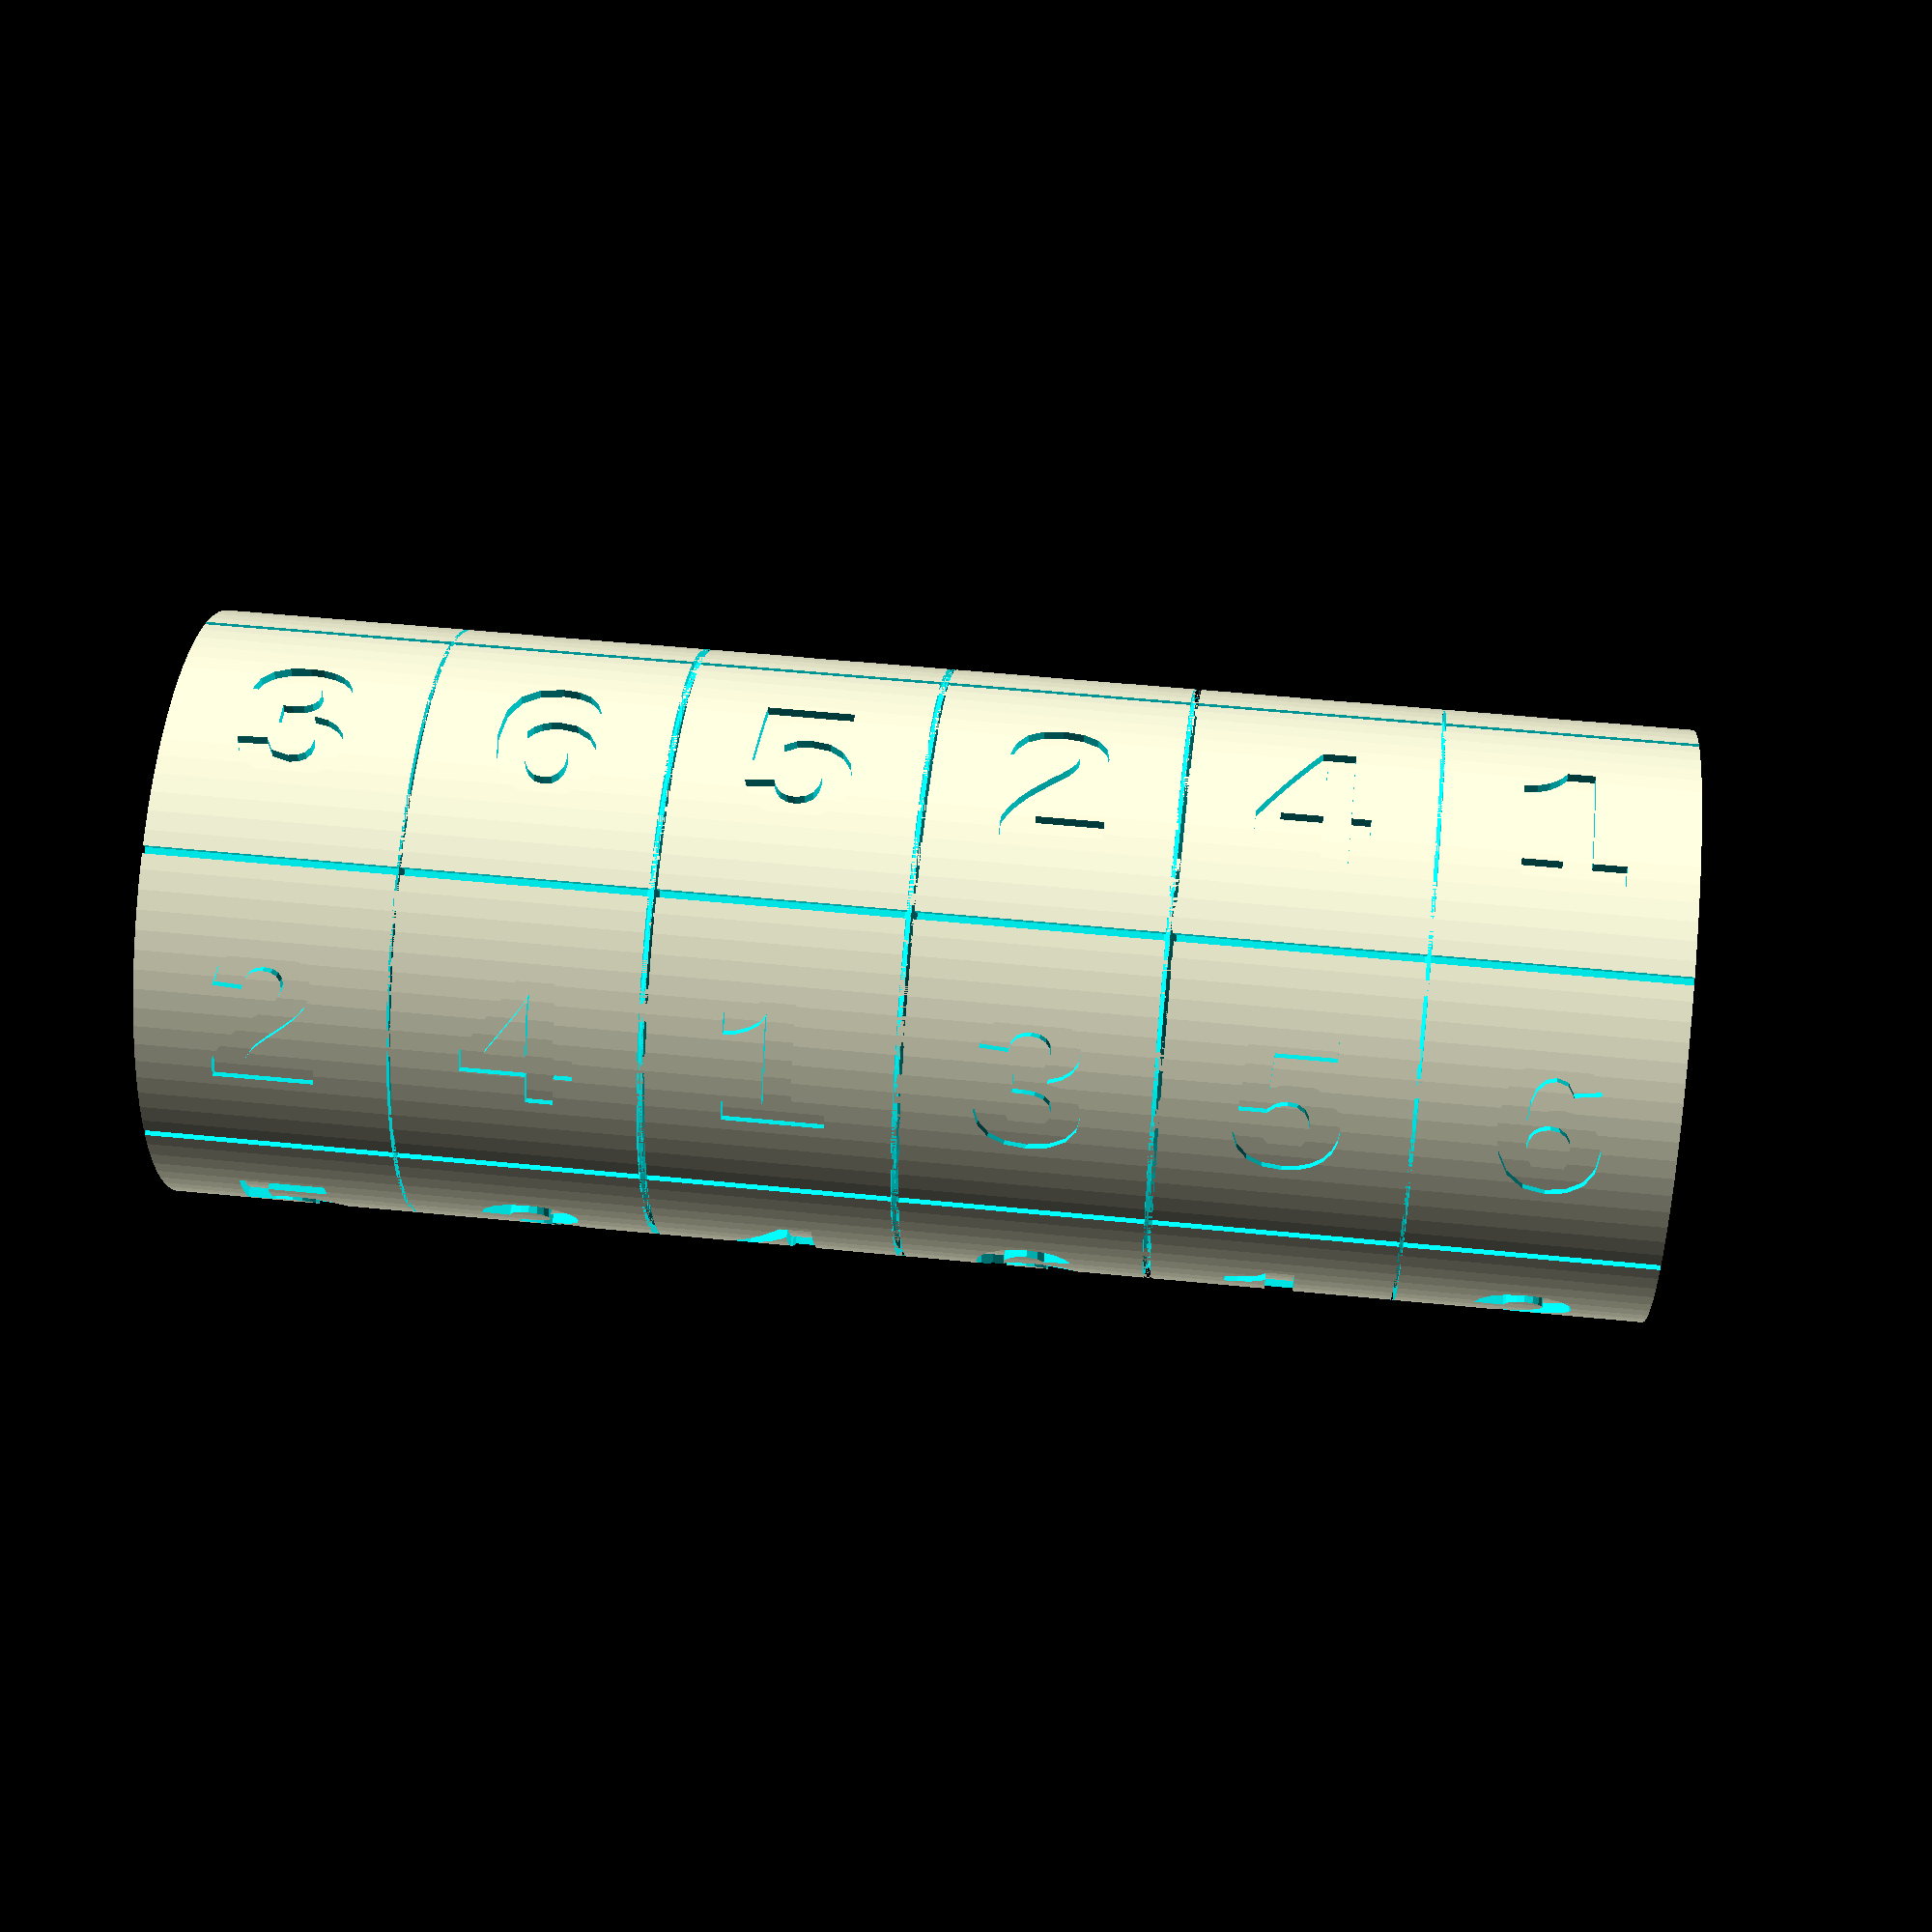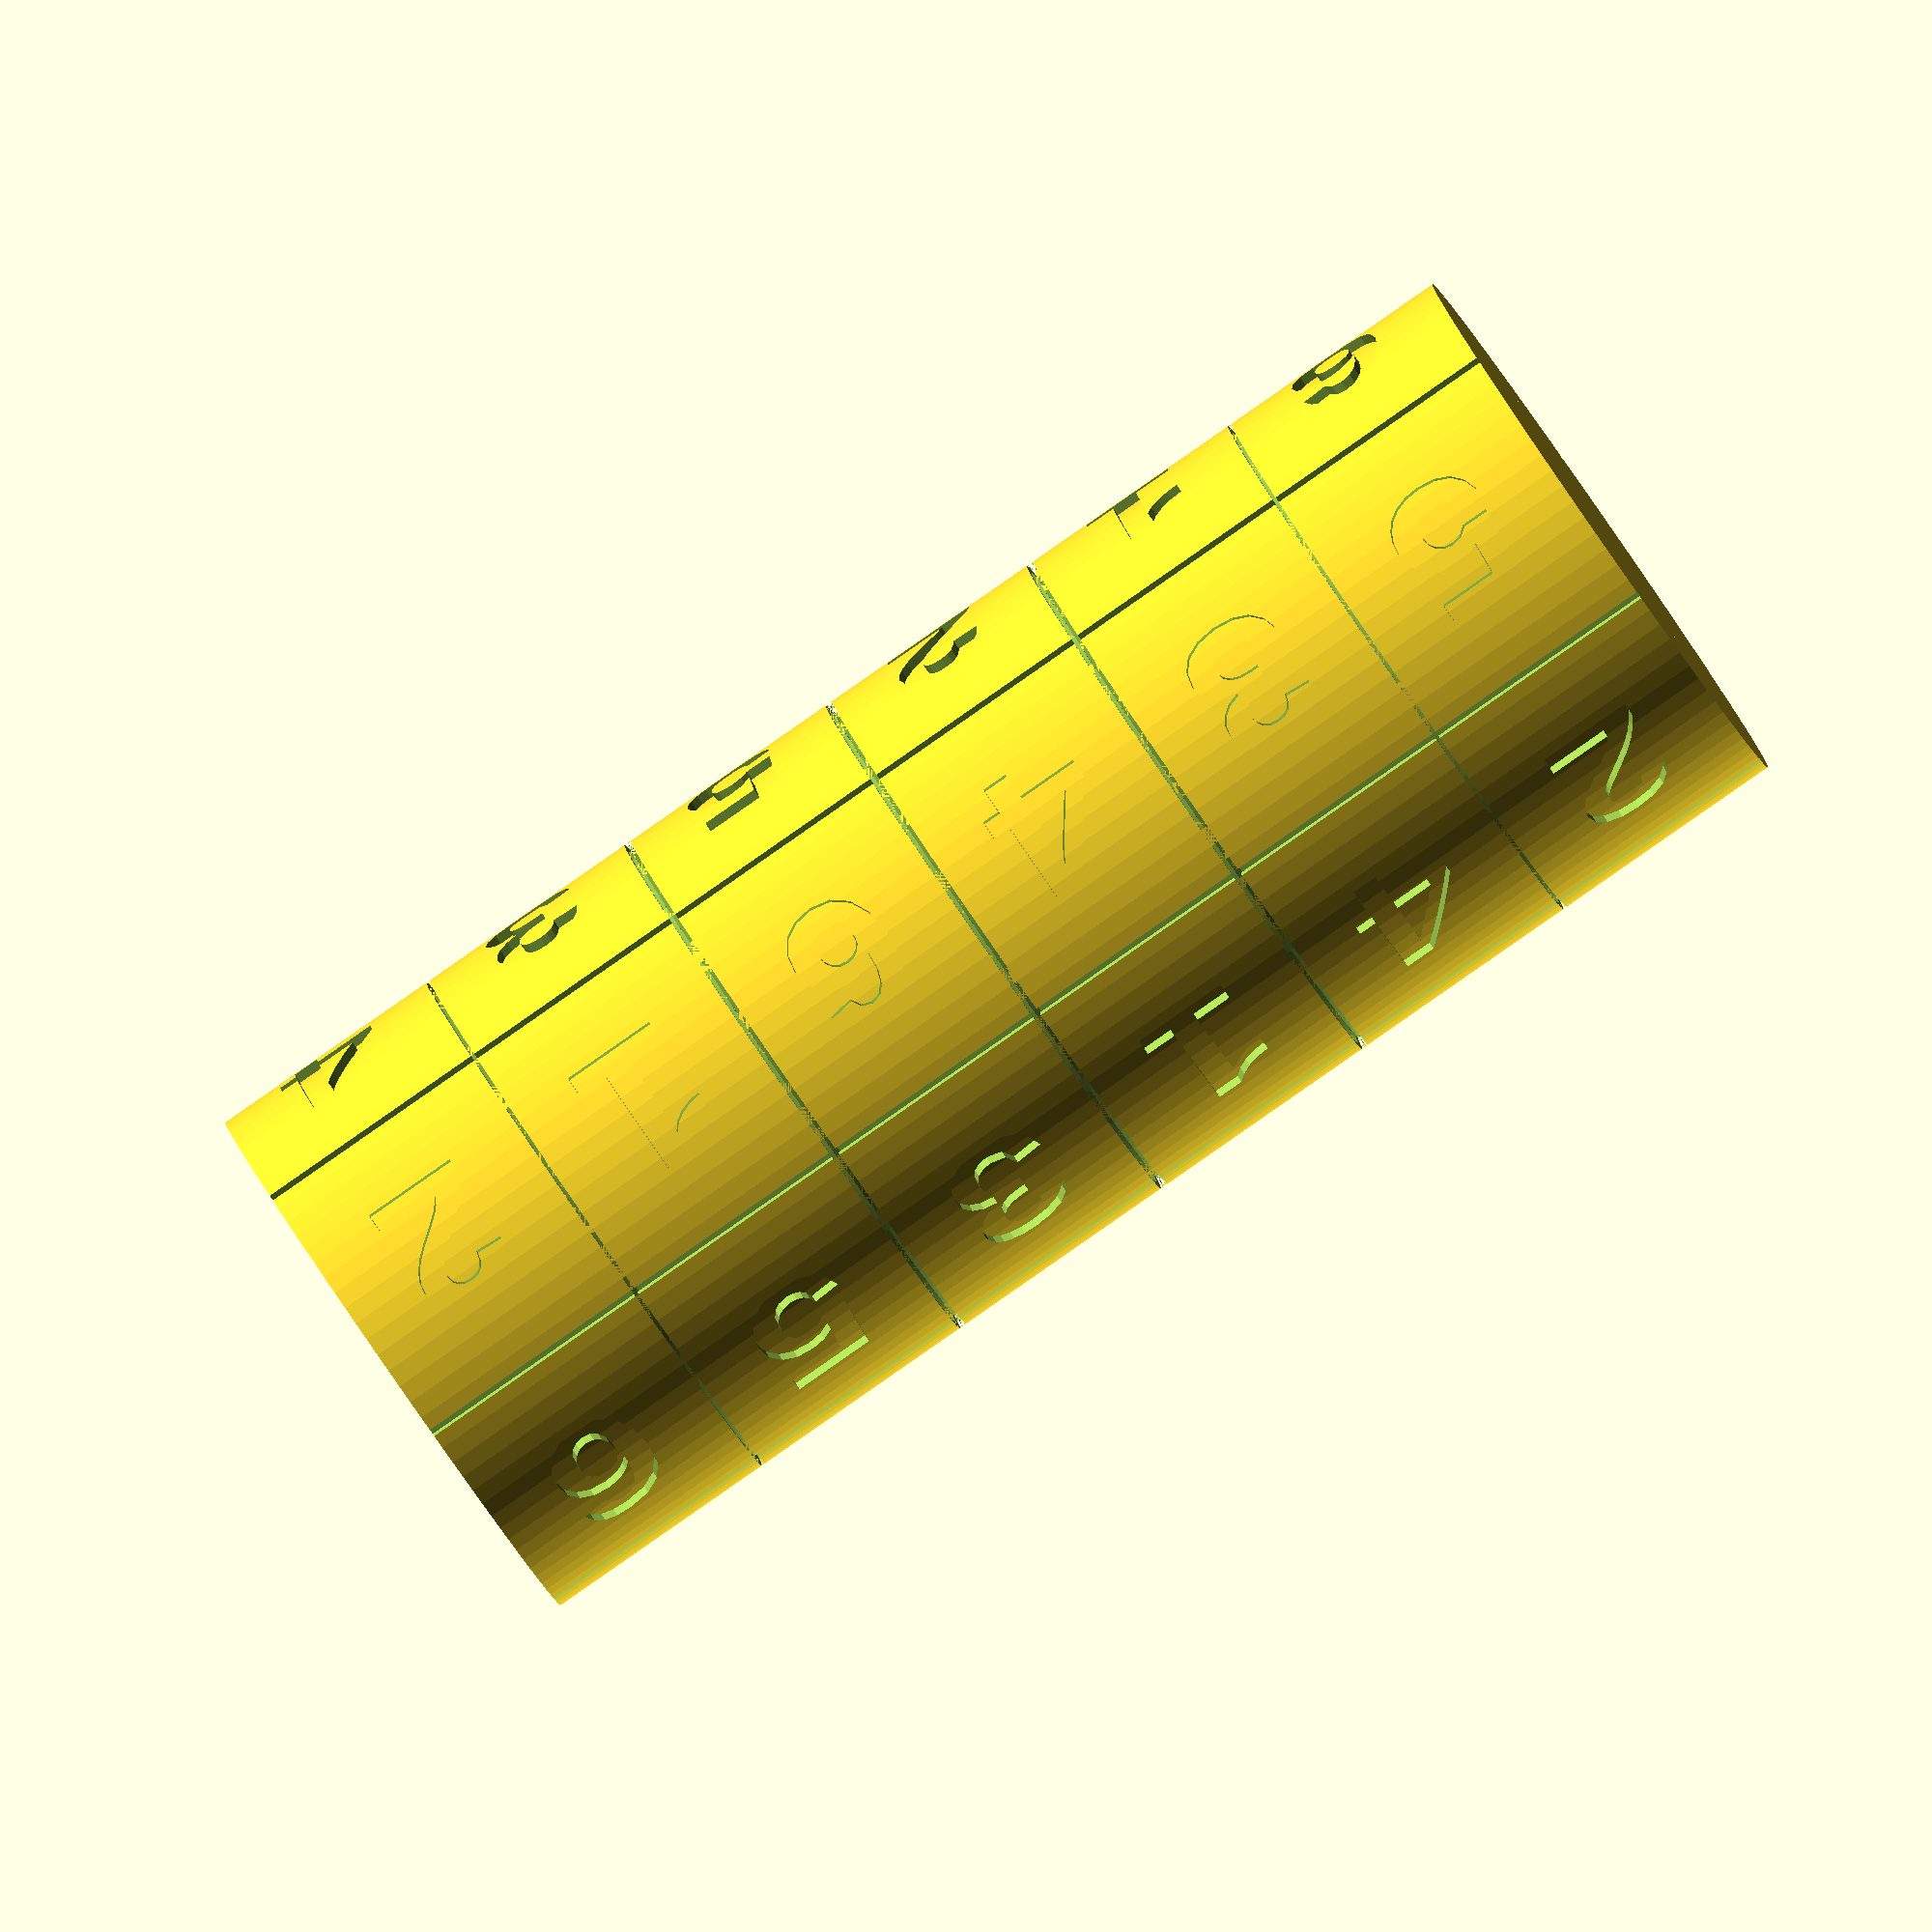
<openscad>
// OpenSCAD Print in Place Large Format Cryptex
// (c) 2020, tmackay
//
// Licensed under a Creative Commons Attribution-ShareAlike 4.0 International (CC BY-SA 4.0) license, http://creativecommons.org/licenses/by-sa/4.0.

// Which one would you like to see?
part = undef; // [shell:Shell,core:Core,codex:Codex]

// emboss codex on rings (otherwise add your own later)
codex = 1; // [1:Yes , 0:No]

// notches on rings
notches = 1; // [1:Yes , 0:No]

// raised dials beyond cylinder diameter
raised_dials = 0; // [1:Yes , 0:No]

// Array of characters, first character in each row is key, rest is filler in no particular order
// watch out the seams don't give it away... (onlinerandomtools.com/shuffle-letters)
charinput="325614,643152,514263,236541,451326,162435"; // 6x6 Sudoku

// Font used for all rows
font = "Liberation Mono:style=Bold";

// Overall scale (to avoid small numbers, internal faces or non-manifold edges)
s = 1000;

// height of ring/collars
h_ = 12.5;
h=s*h_;

// thickness of spacers
sp_ = 0;
sp=s*sp_;

// Depth of embossed characters
char_thickness_ = 0.5;
char_thickness = s*char_thickness_;

// outer diameter of box
d_ = 30;
d=s*d_;

// clearance
tol_=0.4; //[0:0.1:1.0]
tol=s*tol_/2;

// Thickness of wall at thinnest point
wall_thickness = 2; // [0:0.1:5]
// Tooth overlap - how much grab the ring teeth have on the core teeth
tooth_overlap = 2; // [0:0.1:5]

// calculate wall and teeth depth from above requirements
t = s*(wall_thickness+tooth_overlap+2*tol_);
w = s*(wall_thickness+tooth_overlap+1.5*tol_-tooth_overlap/2);

// Outer teeth
outer_t = 3; //[0:1:24]
// Outer teeth
outer_t2 = 5; //[0:1:24]
// Width of outer teeth
outer_w_=2.6; //[0:0.1:10]
outer_w=s*outer_w_;
// Taper top teeth (not sure if this helps resist shimming or makes it easier to get a loop of floss around the core)
taper = 1; // [1:Yes , 0:No]
// Twist teeth angle
twist = 0; // [0:720]

// embedded magnets, open with a sudden stop
magnets = 0; // [1:Yes , 0:No]
// Magnet diameter
magnet_d_ = 6; //[0:0.1:10]
magnet_d = s*magnet_d_;
// Magnet height
magnet_h_ = 3; //[0:0.1:10]
magnet_h = s*magnet_h_;

// Layer height (for ring horizontal split)
layer_h_ = 0.2; //[0:0.01:1]
layer_h = s*layer_h_;

// section for demonstration and debugging
section = 0; // [1:Yes , 0:No]

$fn=96;

chars = split(",",charinput); // workaround for customizer
n = len(chars)-2;
box_h=(n-1)*sp+(n+2)*h;
echo(str("total box height: ",box_h));
echo(str("internal diameter: ",d-6*w-4*tol));
echo(str("internal height: ",box_h-2*w-2*layer_h));

// find gaps to insert magnets/false teeth
a=quicksort([for(j = [0:outer_t/2])j*180/outer_t,for(j = [0:outer_t2/2])(-j*180/outer_t2+90)%180]);
delta=[for(i=[1:len(a)-1])a[i]-a[i-1]]*PI*(d/2-2*w)/180;
gaps=[for(i=[0:len(a)-2])a[i+1]+a[i]];

// Shell
if(part=="shell"||part==undef){
    difference(){
        // main body
        union(){
            cylinder(d=d,h=box_h);
            // raised dials
            if(raised_dials)for(i=[0:n+1])
                translate([0,0,i*(h+sp)-(i>0?(i>n?2*sp:sp):0)])rotate_extrude()
                    polygon(points=[[d/2,h-tol],[d/2+h/5,h-h/5],[d/2+h/5,h/5],[d/2,tol]]);
        }
        // internal void
        translate([0,0,w])cylinder(d=d-4*w,h=box_h);
        // top taper
        translate([0,0,box_h-s])cylinder(d=d-4*w+8*tol+2*t,h=s);
        translate([0,0,box_h-s-t])cylinder(d1=d-4*w,d2=d-4*w+8*tol+2*t,h=t);
        // code wheel cutout
        for (i=[0:n-1])translate([0,0,h+i*(h+sp)])rotate_extrude()
            polygon(points=[[d/2,h],[d/2-3*tol,h],[d/2-t-2*tol,h-t],[d/2-t-2*tol,t],[d/2-3*tol,0],[d/2,0],
             [d/2,layer_h],[d/2-layer_h-tol,layer_h],[d/2-t,t],[d/2-t,h-t],[d/2-tol-layer_h,h-layer_h],[d/2,h-layer_h]]);
        // outer teeth
        intersection(){
            translate([0,0,w])rotate_extrude()
                polygon(points=[[0,2*layer_h],[d/2-2*w,2*layer_h],[d/2-2*w+t,t+2*layer_h],[d/2-2*w+t,box_h],[0,box_h]]);
            for(i=[0:len(a)-1])linear_extrude(box_h,twist=twist)mir()rotate([0,0,a[i]*2])
                translate([d/2-2*w+t/2,0,0])
                    square([t+4*tol,outer_w+4*tol],center=true);
        }
        // false teeth
        if(max([for(i=[0:len(a)-1])(3*delta[i]>4*outer_w)?1:0]))intersection(){
            translate([0,0,w])rotate_extrude()
                polygon(points=[[0,h+(n-1)*(h+sp)+h/2],[d/2-2*w,h+(n-1)*(h+sp)+h/2],[d/2-2*w+t,t+h+(n-1)*(h+sp)+h/2],[d/2-2*w+t,box_h],[0,box_h]]);
            for(i=[0:len(gaps)-1])if(3*delta[i]>4*outer_w)
                let(de=(delta[i]-outer_w)/outer_w/2,def=floor(de))for(j=[-def/2:def/2])
                    linear_extrude(box_h,twist=twist)
                        mir()rotate([0,0,gaps[i]+j*outer_w/PI/(d/2-2*w)*360*(def?de/def:1)])
                            translate([d/2-2*w+t/2,0,0])
                                square([t+4*tol,outer_w+4*tol],center=true);
        }
        // false gates
        intersection(){
            translate([0,0,w])rotate_extrude()
                polygon(points=[[0,0],[d/2-2*w,0],[d/2-2*w+t,t],[d/2-2*w+t,box_h],[0,box_h]]);
            for (i=[0:n-1])translate([0,0,h+i*(h+sp)])rotate_extrude()
                polygon(points=[
                    [d/2-t-2*tol,t],[d/2-3*tol,0],[d/2,0],
                    [d/2,3*layer_h],[d/2-layer_h-tol,3*layer_h],[d/2-t,t+2*layer_h]
                ]);
            if(outer_t2>0)for(i=[1:outer_t-1],j=[0:outer_t2-1])
                linear_extrude(box_h,twist=twist)
                    rotate([0,0,i*360/outer_t+j*360/outer_t2-180])translate([d/2-2*w+t/2,0,0])
                        square([t+4*tol,outer_w+4*tol],center=true);
        }
        // codex
        if(codex)rotate([0,0,-60])difference(){
            for (i=[0:n+1],j=[0:len(chars[i])-1])rotate([0,0,j*360/len(chars[i])])
                translate([-d/2-tol-(raised_dials?h/5:0),0,h/2+i*(h+sp)-(i>0?(i>n?2*sp:sp):0)])mirror([1,0,-1])
                    linear_extrude(2*char_thickness+tol)scale(min(0.8*PI*d/len(chars[i]),3*h/5)/10)text(
                        chars[i][j],font=font,
                        size=10,$fn=4,
                        valign="center",halign="center"
                    );
            cylinder(d=(raised_dials?d+2*h/5:d)-2*char_thickness,h=box_h);
        }
        // notches
        if(notches)rotate([0,0,-60])
            for (i=[0:n+1],j=[0:len(chars[i])-1])rotate([0,0,j*360/len(chars[i])-180/len(chars[i])])
                translate([-d/2-tol-(raised_dials?h/5:0),0,h/2+i*(h+sp)-(i>0?(i>n?2*sp:sp):0)])
                    translate([0,-tol,-h/2])cube([char_thickness+tol,2*tol,h]);
        // magnets 
        if(magnets)for(i=[0:len(gaps)-1])if(delta[i]>magnet_d)
            let(de=(delta[i]-magnet_d/2)/magnet_d/2,def=floor(de))for(j=[-def/2:def/2])
                rotate([0,0,-twist*(w+layer_h+magnet_d/2)/box_h])
                    mir()rotate([0,0,gaps[i]+j*magnet_d/PI/(d/2-2*w)*360*(def?de/def:1)])
                        translate([d/2-2*w+magnet_h+tol,0,w+magnet_d/2+tol])
                            mirror([1,0,1])cylinder(d=magnet_d+2*tol,h=magnet_h+s+2*tol,$fn=24);
        // temporary sections
        if(section){
            cube(box_h);
            mirror([1,1,0])rotate([0,0,gaps[0]])cube(box_h);
            cylinder(d=tol,h=box_h);
        }
    }
}

// if trouble with non-manifold geometry, generate text separately and subtract using TinkerCad
if(part=="codex"){
    rotate([0,0,-60])difference(){
        for (i=[0:n+1],j=[0:len(chars[i])-1])rotate([0,0,j*360/len(chars[i])])
            translate([-d/2-tol-(raised_dials?h/5:0),0,h/2+i*(h+sp)-(i>0?(i>n?2*sp:sp):0)])mirror([1,0,-1])
                linear_extrude(2*char_thickness+tol)scale(min(0.8*PI*d/len(chars[i]),3*h/5)/10)text(
                    chars[i][j],font=font,
                    size=10,$fn=4,
                    valign="center",halign="center"
                );
        cylinder(d=(raised_dials?d+2*h/5:d)-2*char_thickness,h=box_h);
    }
}

// Core
if(part=="core"||part==undef){
    translate([0,0,part=="core"?box_h:0])rotate([part=="core"?180:0,0,-twist*(w+layer_h)/box_h])difference(){
        translate([0,0,w+layer_h]){
            // cylinder
            cylinder(d=d-4*w-4*tol,h=box_h-w-layer_h);
            // top taper
            translate([0,0,box_h-w-layer_h-s])cylinder(d=d-4*w+2*t+4*tol,h=s);
            translate([0,0,box_h-w-layer_h-s-t])cylinder(d1=d-4*w-4*tol,d2=d-4*w+2*t+4*tol,h=t);
            // outer teeth
            intersection(){
                rotate_extrude()
                    polygon(points=[[0,2*layer_h],[d/2-2*w-2*tol,2*layer_h],[d/2-2*w-2*tol+t,t+2*layer_h],
                [d/2-2*w-2*tol+t,box_h-taper*(w+3*layer_h+s+2*t)],[d/2-2*w-2*tol,box_h-taper*(w+3*layer_h+s+t)],[0,box_h-taper*(w+3*layer_h+s+t)]]);
                for(i=[0:len(a)-1])linear_extrude(box_h,twist=twist)
                    mir()rotate([0,0,a[i]*2])translate([d/2-2*w-2*tol+t/2,0,0])
                        square([t+2*tol,outer_w],center=true);
            }
            // false teeth
            if(max([for(i=[0:len(a)-1])(3*delta[i]>4*outer_w)?1:0]))intersection(){
                rotate_extrude()
                    polygon(points=[[0,h+(n-1)*(h+sp)+h/2],[d/2-2*w-2*tol,h+(n-1)*(h+sp)+h/2],[d/2-2*w-2*tol+t,t+h+(n-1)*(h+sp)+h/2],
                        [d/2-2*w-2*tol+t,box_h-w-layer_h],[d/2-2*w-2*tol,box_h-w-layer_h],[0,box_h-w-layer_h]]);
                for(i=[0:len(a)-1])if(3*delta[i]>4*outer_w)
                    let(de=(delta[i]-outer_w)/outer_w/2,def=floor(de))for(j=[-def/2:def/2])
                        linear_extrude(box_h,twist=twist)mir()
                            rotate([0,0,gaps[i]+j*outer_w/PI/(d/2-2*w)*360*(def?de/def:1)])
                                translate([d/2-2*w-2*tol+t/2,0,0])
                                    square([t+2*tol,outer_w],center=true);
            }
        }
        // code wheel cutout - more clearance than shell otherwise we can feel the change in friction
        for (i=[0:n-1])translate([0,0,h+i*(h+sp)])rotate_extrude()
            polygon(points=[[d/2,h],[d/2-4*tol,h],[d/2-t-3*tol,h-t],[d/2-t-3*tol,t],[d/2-4*tol,0],[d/2,0]]);
        // payload
        cylinder(d=d-4*w-4*tol-2*wall_thickness*s,h=box_h-w);
        // magnets 
        if(magnets)for(i=[0:len(gaps)-1])if(delta[i]>magnet_d)
            let(de=(delta[i]-magnet_d/2)/magnet_d/2,def=floor(de))for(j=[-def/2:def/2])
                rotate([0,0,-twist*magnet_d/2/box_h])
                    mir()rotate([0,0,gaps[i]+j*magnet_d/PI/(d/2-2*w)*360*(def?de/def:1)])
                        translate([d/2-2.5*w-tol,0,w+magnet_d/2+tol+4*layer_h])
                            mirror([1,0,1])cylinder(d=magnet_d+2*tol,h=magnet_h+s+2*tol,$fn=24);
        // temporary sections
        if(section){
            cube(box_h);
            mirror([1,1,0])rotate([0,0,gaps[0]])cube(box_h);
            cylinder(d=tol,h=box_h);
        }
    }    
}

module mir(){
    children();
    mirror([0,1,0])children();
}

function quicksort(arr) = !(len(arr)>0)?[]:
    let(pivot = arr[floor(len(arr)/2)],
        lesser = [for (y = arr) if(y < pivot) y],
        equal = [for (y = arr) if(y == pivot) y],
        greater = [for (y = arr) if(y > pivot) y]
    )concat(quicksort(lesser),equal,quicksort(greater));

function substr(s,st,en,p="") = (st>=en||st>=len(s))?p:substr(s,st+1,en,str(p,s[st]));

function split(h,s,p=[]) = let(x=search(h,s))x==[]?concat(p,s):
    let(i=x[0],l=substr(s,0,i),r=substr(s,i+1,len(s)))split(h,r,concat(p,l));

</openscad>
<views>
elev=307.8 azim=30.9 roll=276.2 proj=p view=solid
elev=87.3 azim=313.4 roll=124.8 proj=o view=wireframe
</views>
